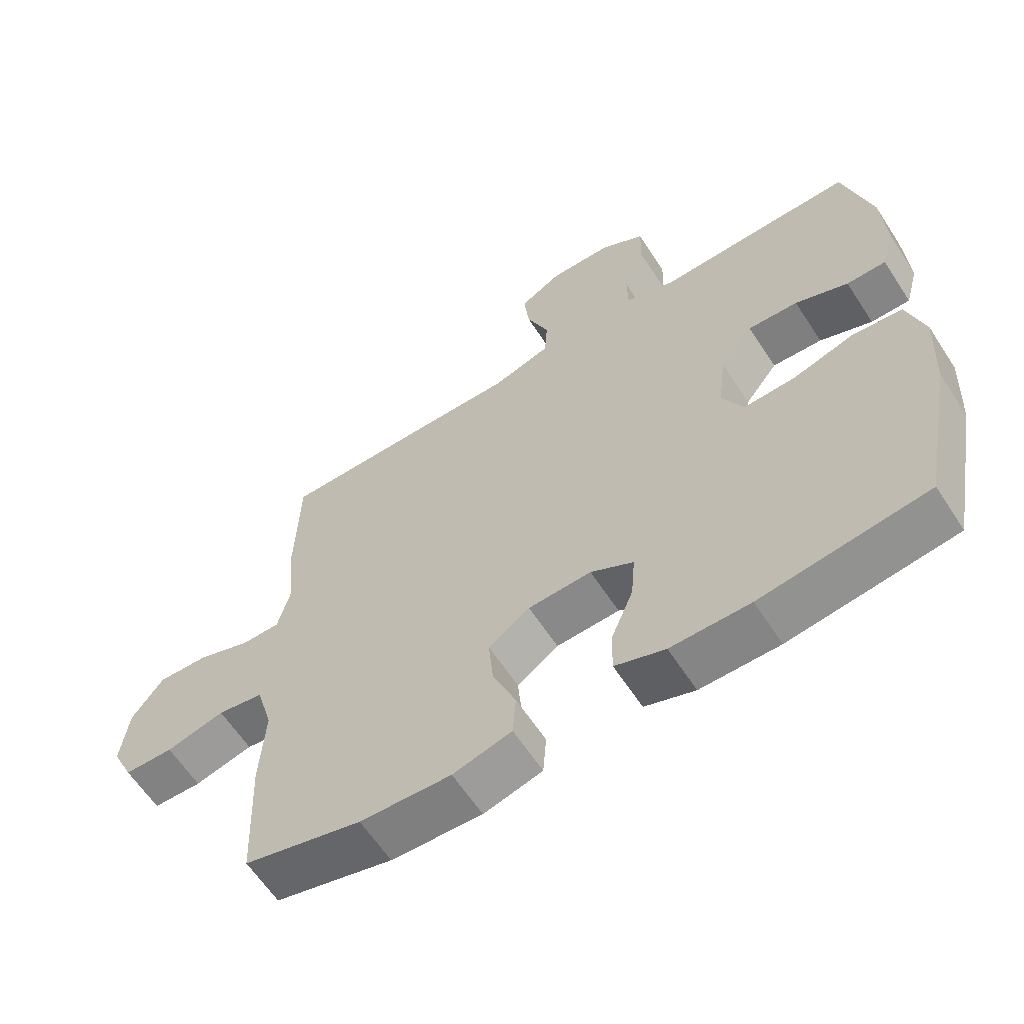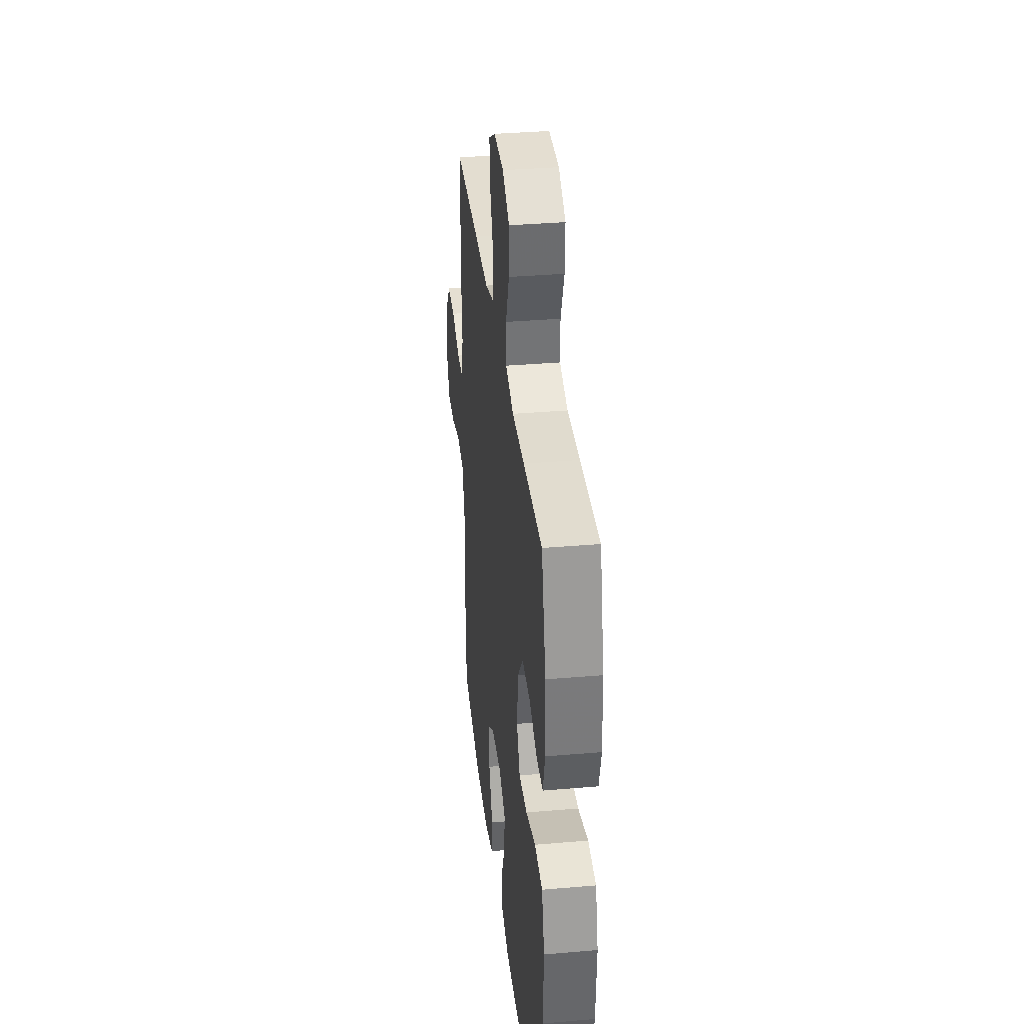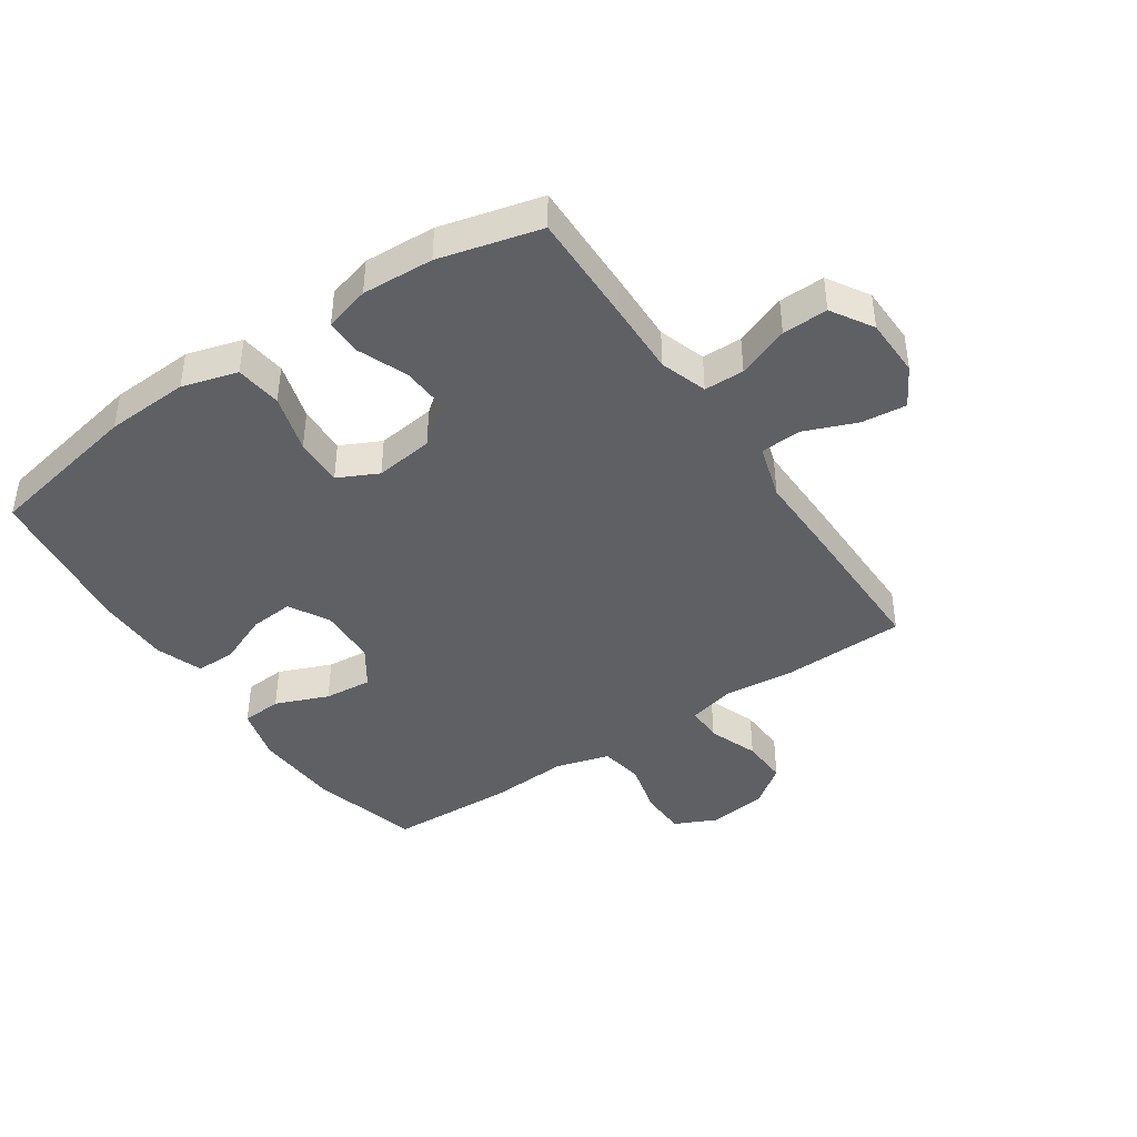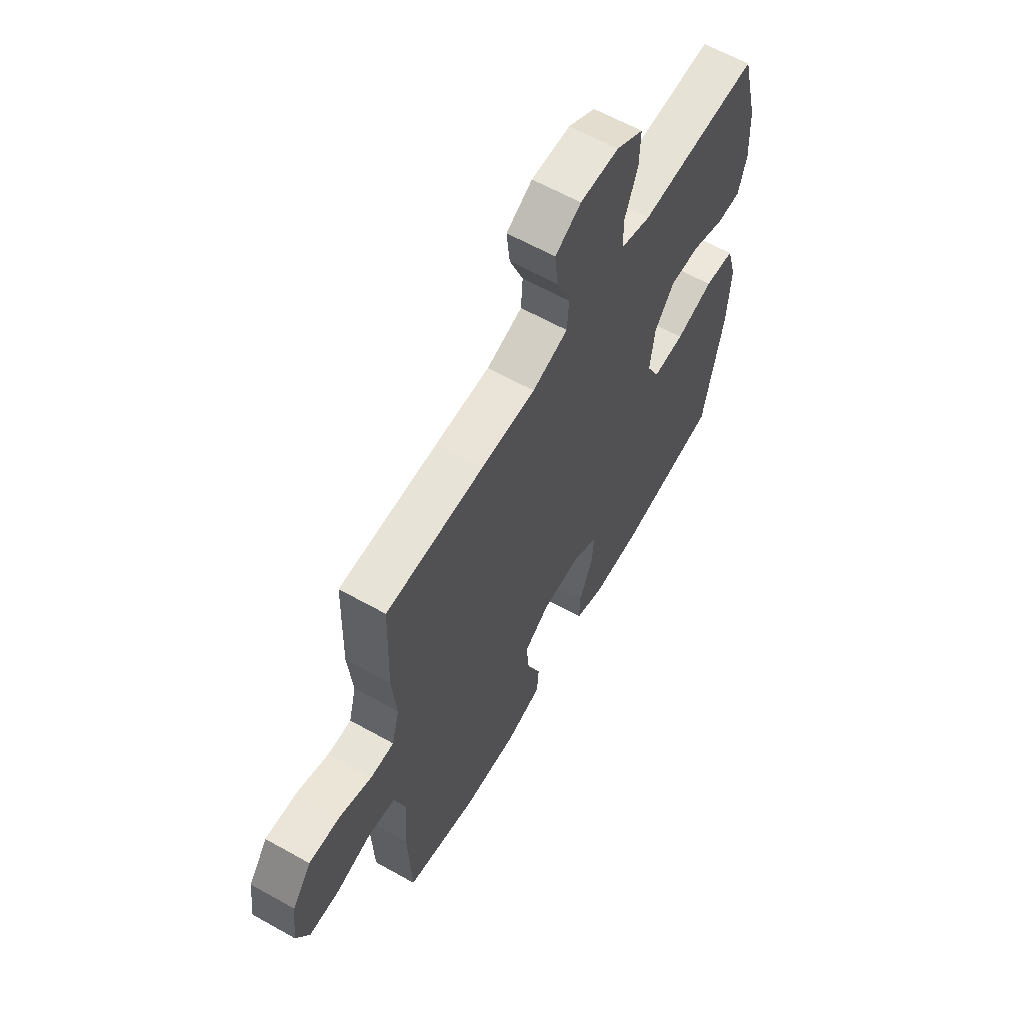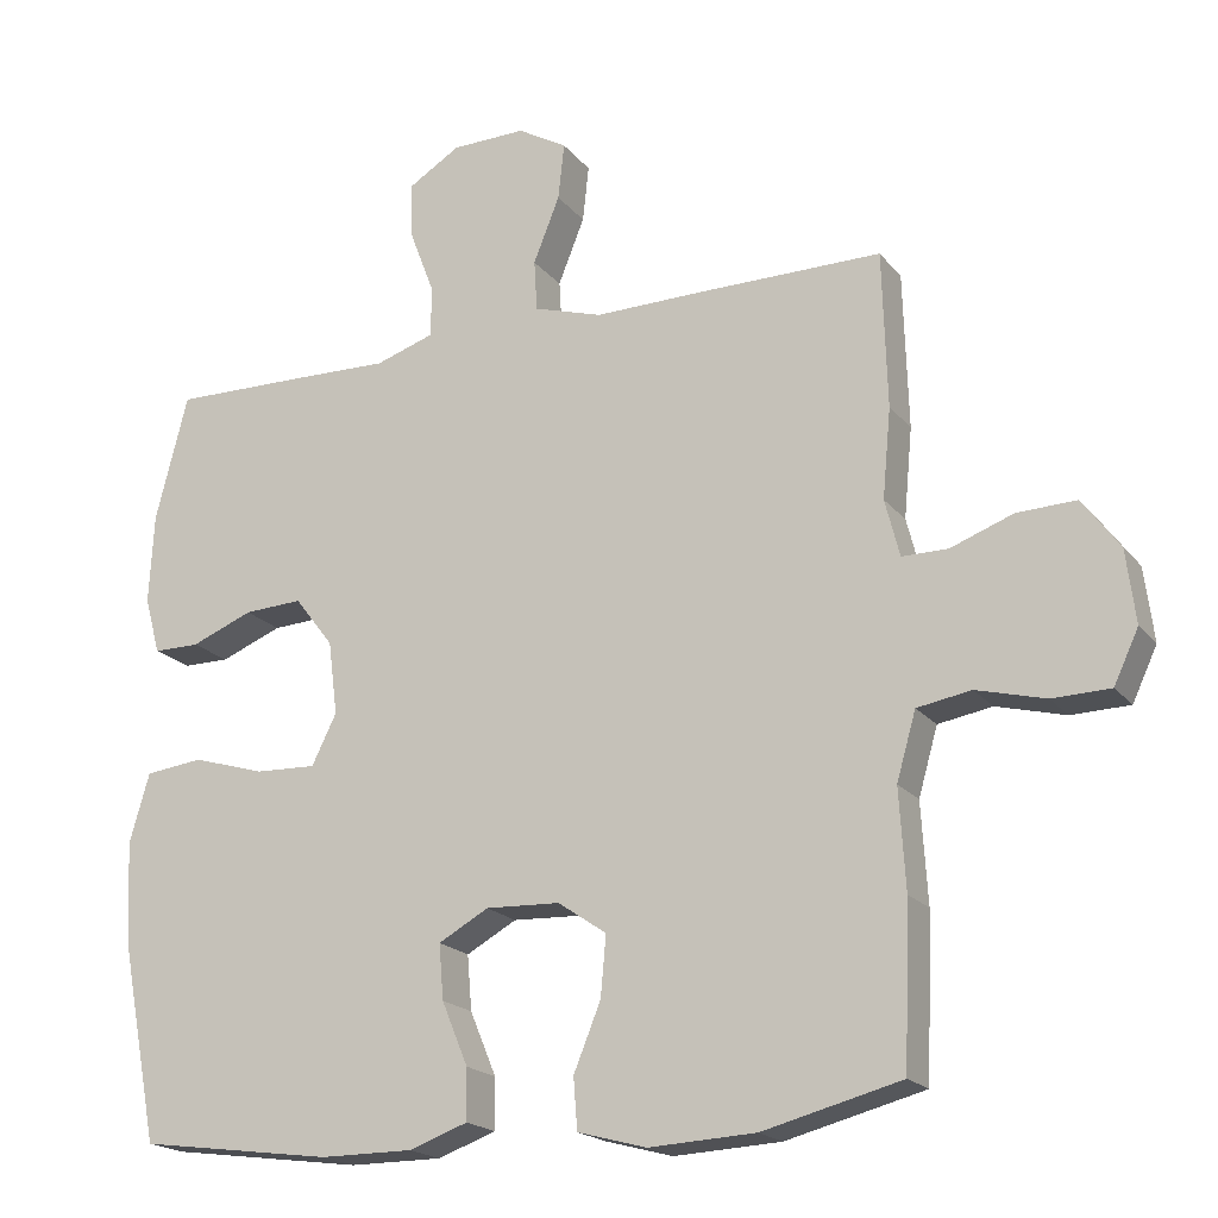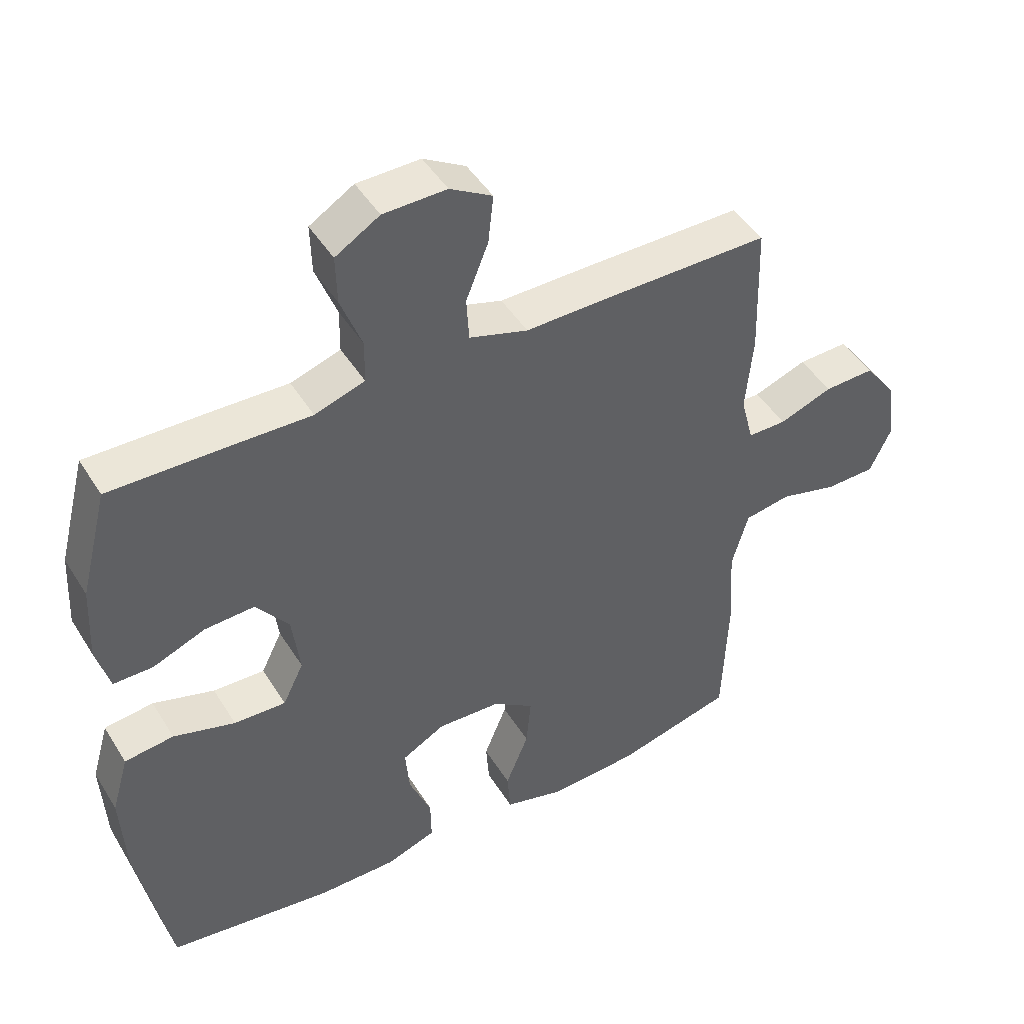
<metadata>
{"format":"obj","ext":"obj","renderer":"f3d","projection":"perspective","resolution":1024,"background":"white","views":[{"elev":-61.7,"azim":-147.0,"up":"+Z"},{"elev":35.2,"azim":-96.5,"up":"+Z"},{"elev":-42.3,"azim":-55.9,"up":"+Y"},{"elev":62.0,"azim":119.7,"up":"+Z"},{"elev":-19.2,"azim":26.5,"up":"+Z"},{"elev":46.0,"azim":-30.1,"up":"+Z"}]}
</metadata>
<code>
v -0.5 0.07 -0.5
v -0.549 0.07 -0.245
v -0.556 0.07 -0.11
v -0.53 0.07 -0.02
v -0.455 0.07 -0.011
v -0.361 0.07 -0.039
v -0.282 0.07 -0.042
v -0.25 0.07 0.023
v -0.262 0.07 0.118
v -0.312 0.07 0.183
v -0.388 0.07 0.179
v -0.468 0.07 0.147
v -0.528 0.07 0.147
v -0.548 0.07 0.22
v -0.542 0.07 0.336
v -0.5 0.07 0.5
v -0.318 0.07 0.497
v -0.2 0.07 0.494
v -0.124 0.07 0.519
v -0.123 0.07 0.584
v -0.155 0.07 0.668
v -0.157 0.07 0.742
v -0.09 0.07 0.783
v 0.006 0.07 0.785
v 0.07 0.07 0.748
v 0.062 0.07 0.675
v 0.028 0.07 0.59
v 0.032 0.07 0.524
v 0.121 0.07 0.497
v 0.257 0.07 0.499
v 0.5 0.07 0.5
v 0.506 0.07 0.298
v 0.495 0.07 0.182
v 0.514 0.07 0.108
v 0.573 0.07 0.108
v 0.654 0.07 0.138
v 0.731 0.07 0.141
v 0.779 0.07 0.076
v 0.791 0.07 -0.019
v 0.759 0.07 -0.087
v 0.684 0.07 -0.089
v 0.595 0.07 -0.066
v 0.525 0.07 -0.078
v 0.5 0.07 -0.165
v 0.508 0.07 -0.294
v 0.5 0.07 -0.5
v 0.321 0.07 -0.546
v 0.183 0.07 -0.553
v 0.094 0.07 -0.529
v 0.089 0.07 -0.463
v 0.124 0.07 -0.377
v 0.131 0.07 -0.299
v 0.068 0.07 -0.256
v -0.028 0.07 -0.252
v -0.093 0.07 -0.288
v -0.087 0.07 -0.359
v -0.053 0.07 -0.441
v -0.052 0.07 -0.507
v -0.128 0.07 -0.534
v -0.248 0.07 -0.534
v -0.5 0 -0.5
v -0.549 0 -0.245
v -0.556 0 -0.11
v -0.53 0 -0.02
v -0.455 0 -0.011
v -0.361 0 -0.039
v -0.282 0 -0.042
v -0.25 0 0.023
v -0.262 0 0.118
v -0.312 0 0.183
v -0.388 0 0.179
v -0.468 0 0.147
v -0.528 0 0.147
v -0.548 0 0.22
v -0.542 0 0.336
v -0.5 0 0.5
v -0.318 0 0.497
v -0.2 0 0.494
v -0.124 0 0.519
v -0.123 0 0.584
v -0.155 0 0.668
v -0.157 0 0.742
v -0.09 0 0.783
v 0.006 0 0.785
v 0.07 0 0.748
v 0.062 0 0.675
v 0.028 0 0.59
v 0.032 0 0.524
v 0.121 0 0.497
v 0.257 0 0.499
v 0.5 0 0.5
v 0.506 0 0.298
v 0.495 0 0.182
v 0.514 0 0.108
v 0.573 0 0.108
v 0.654 0 0.138
v 0.731 0 0.141
v 0.779 0 0.076
v 0.791 0 -0.019
v 0.759 0 -0.087
v 0.684 0 -0.089
v 0.595 0 -0.066
v 0.525 0 -0.078
v 0.5 0 -0.165
v 0.508 0 -0.294
v 0.5 0 -0.5
v 0.321 0 -0.546
v 0.183 0 -0.553
v 0.094 0 -0.529
v 0.089 0 -0.463
v 0.124 0 -0.377
v 0.131 0 -0.299
v 0.068 0 -0.256
v -0.028 0 -0.252
v -0.093 0 -0.288
v -0.087 0 -0.359
v -0.053 0 -0.441
v -0.052 0 -0.507
v -0.128 0 -0.534
v -0.248 0 -0.534
f 56 57 58 59
f 55 56 59 60
f 48 49 50 51
f 48 51 52
f 47 48 52
f 44 45 46 47
f 43 44 47 52
f 39 40 41 42
f 39 42 43
f 38 39 43
f 35 36 37 38
f 34 35 38 43
f 33 34 43 52
f 29 30 31 32
f 28 29 32 33
f 24 25 26 27
f 24 27 28
f 23 24 28
f 20 21 22 23
f 19 20 23 28
f 18 19 28 33
f 11 12 13 14
f 10 11 14 15
f 3 4 5 6
f 3 6 7
f 2 3 7
f 55 60 1 2
f 54 55 2 7
f 53 54 7 8
f 52 53 8 9
f 33 52 9 10
f 16 17 18 33
f 10 15 16 33
f 119 118 117 116
f 120 119 116 115
f 111 110 109 108
f 112 111 108
f 112 108 107
f 107 106 105 104
f 112 107 104 103
f 102 101 100 99
f 103 102 99
f 103 99 98
f 98 97 96 95
f 103 98 95 94
f 112 103 94 93
f 92 91 90 89
f 93 92 89 88
f 87 86 85 84
f 88 87 84
f 88 84 83
f 83 82 81 80
f 88 83 80 79
f 93 88 79 78
f 74 73 72 71
f 75 74 71 70
f 66 65 64 63
f 67 66 63
f 67 63 62
f 62 61 120 115
f 67 62 115 114
f 68 67 114 113
f 69 68 113 112
f 70 69 112 93
f 93 78 77 76
f 93 76 75 70
f 1 61 62 2
f 2 62 63 3
f 3 63 64 4
f 4 64 65 5
f 5 65 66 6
f 6 66 67 7
f 7 67 68 8
f 8 68 69 9
f 9 69 70 10
f 10 70 71 11
f 11 71 72 12
f 12 72 73 13
f 13 73 74 14
f 14 74 75 15
f 15 75 76 16
f 16 76 77 17
f 17 77 78 18
f 18 78 79 19
f 19 79 80 20
f 20 80 81 21
f 21 81 82 22
f 22 82 83 23
f 23 83 84 24
f 24 84 85 25
f 25 85 86 26
f 26 86 87 27
f 27 87 88 28
f 28 88 89 29
f 29 89 90 30
f 30 90 91 31
f 31 91 92 32
f 32 92 93 33
f 33 93 94 34
f 34 94 95 35
f 35 95 96 36
f 36 96 97 37
f 37 97 98 38
f 38 98 99 39
f 39 99 100 40
f 40 100 101 41
f 41 101 102 42
f 42 102 103 43
f 43 103 104 44
f 44 104 105 45
f 45 105 106 46
f 46 106 107 47
f 47 107 108 48
f 48 108 109 49
f 49 109 110 50
f 50 110 111 51
f 51 111 112 52
f 52 112 113 53
f 53 113 114 54
f 54 114 115 55
f 55 115 116 56
f 56 116 117 57
f 57 117 118 58
f 58 118 119 59
f 59 119 120 60
f 60 120 61 1

</code>
